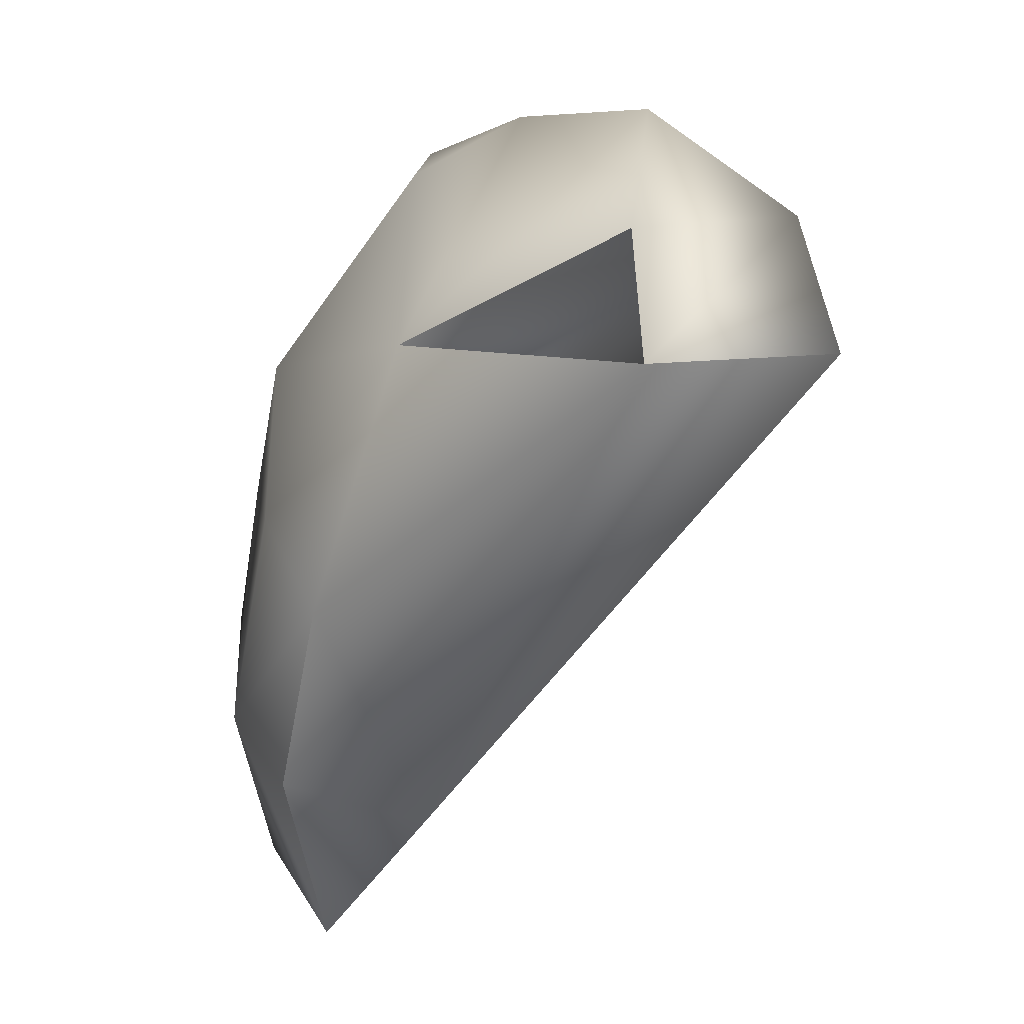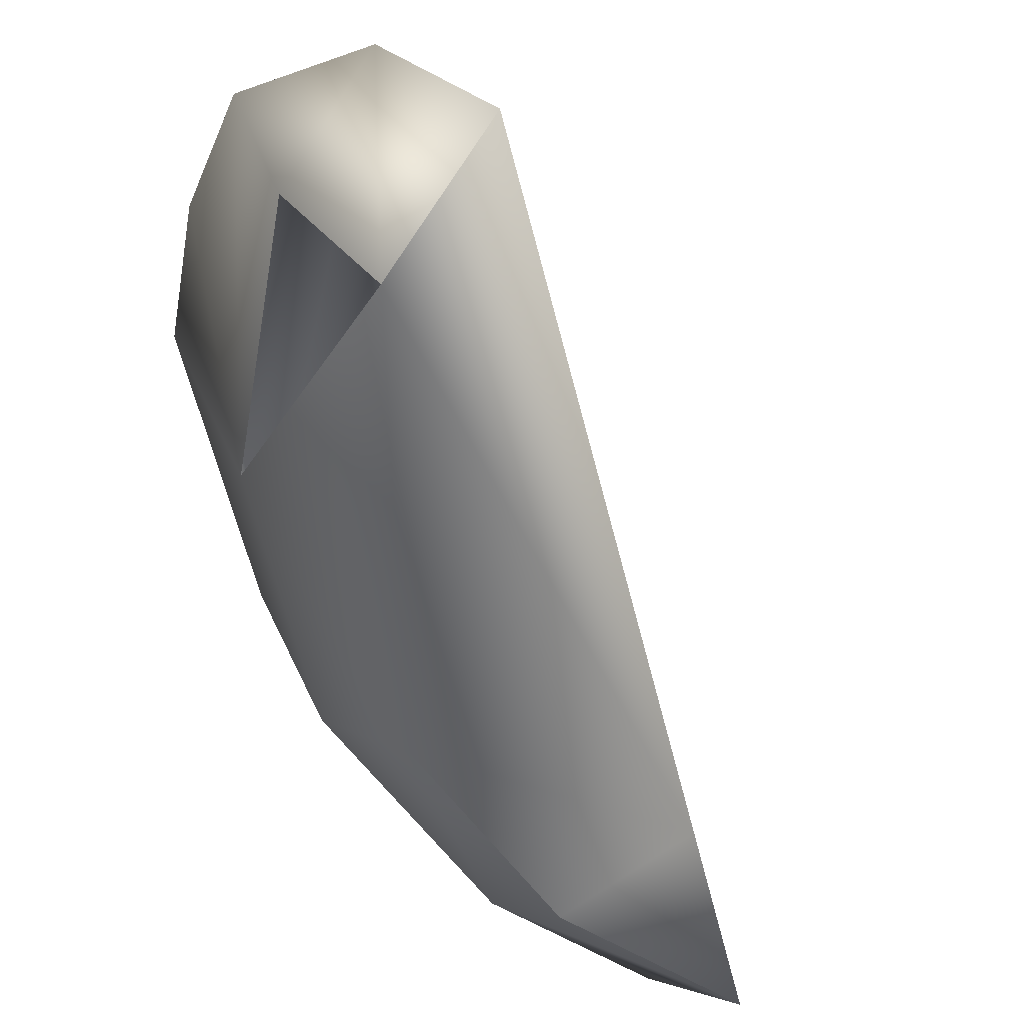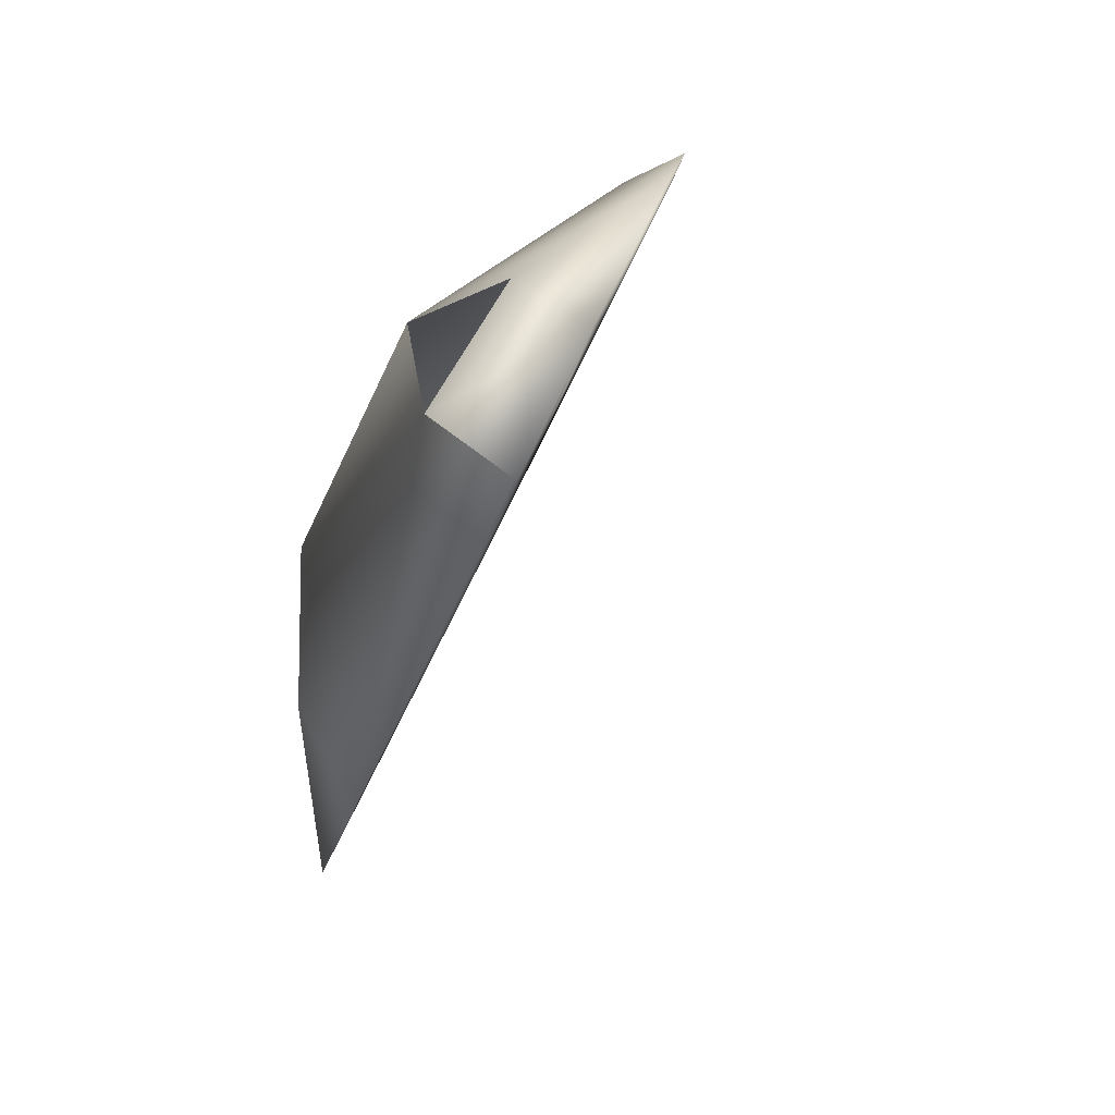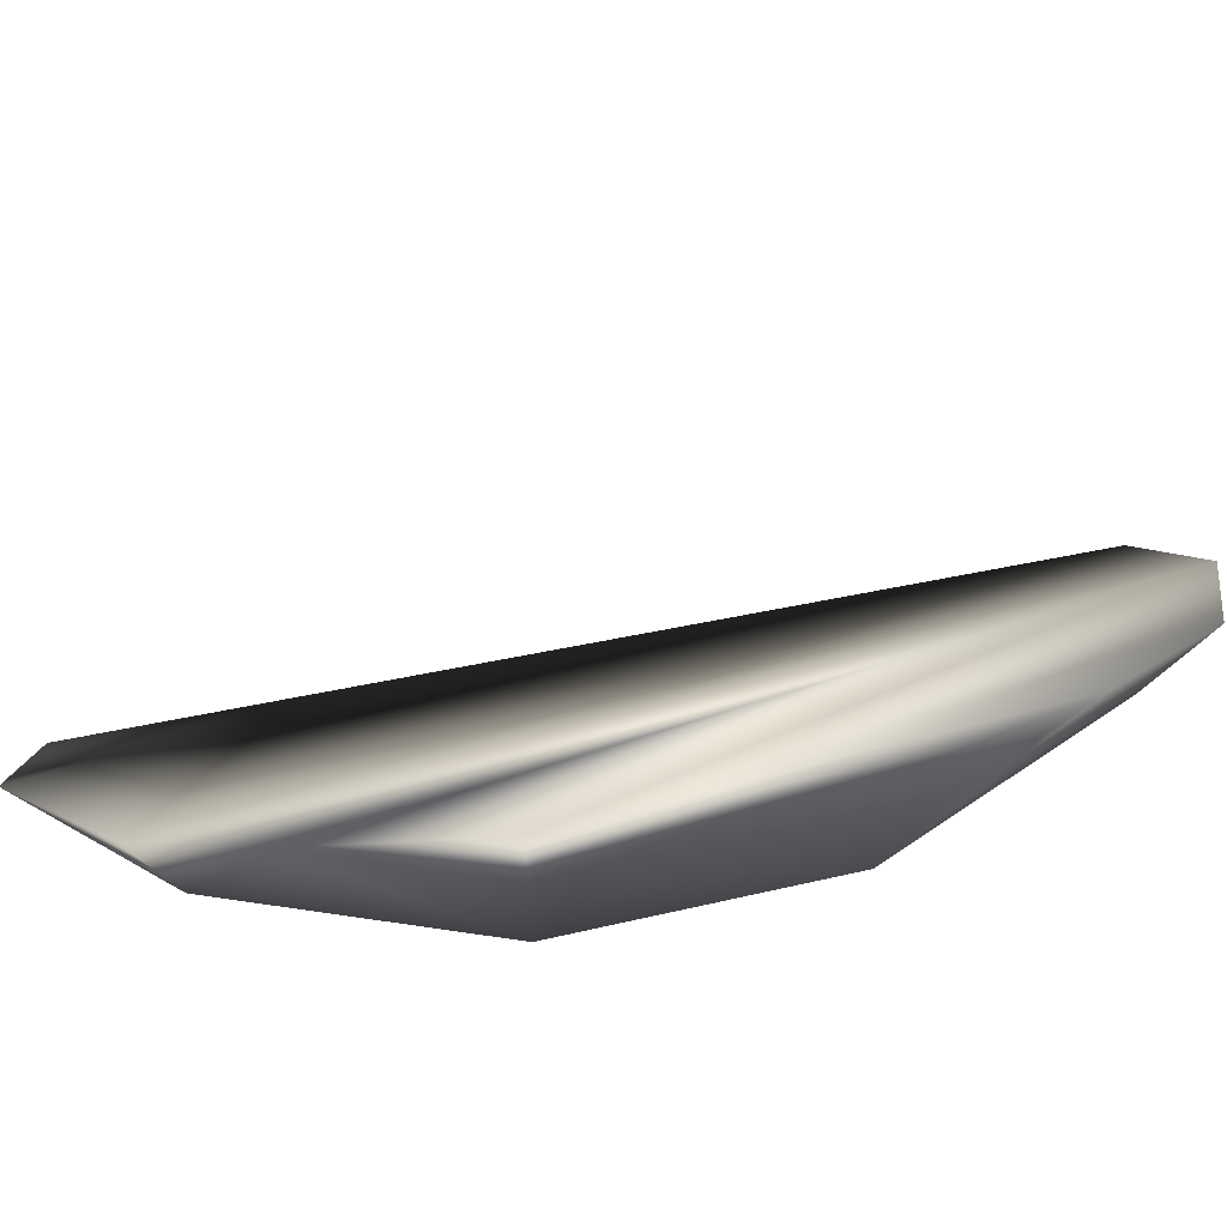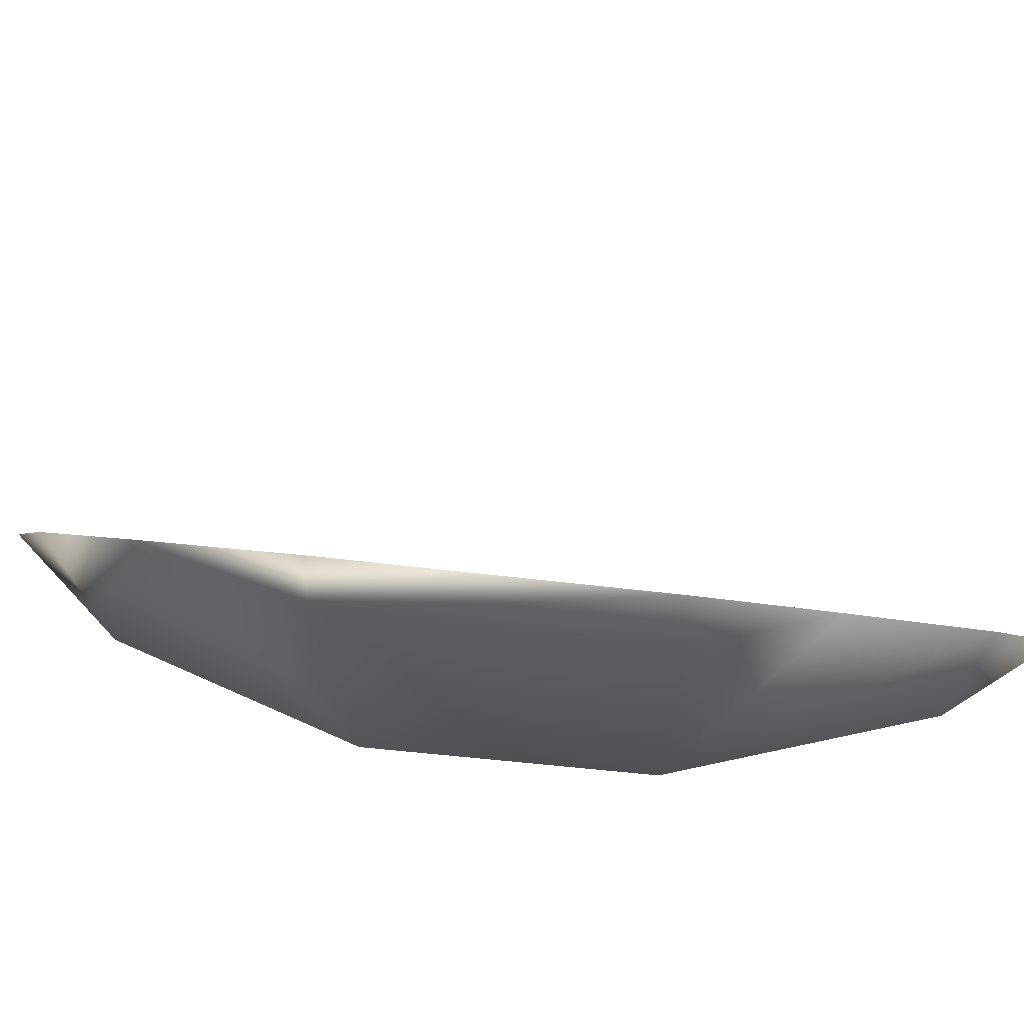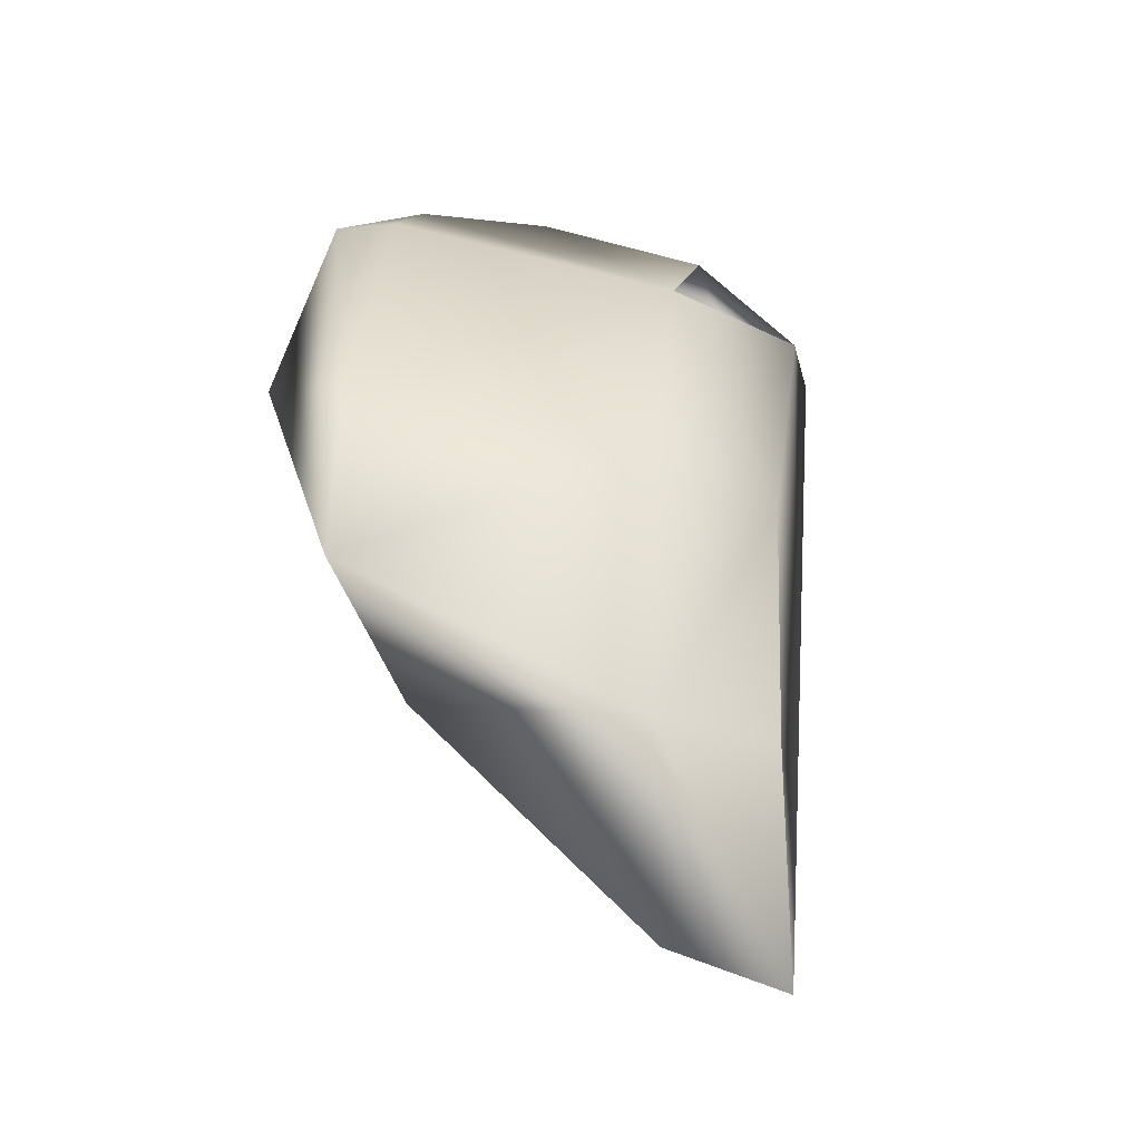
<metadata>
{"format":"obj","ext":"obj","renderer":"f3d","projection":"perspective","resolution":1024,"background":"white","views":[{"elev":32.2,"azim":15.1,"up":"+Z"},{"elev":-57.7,"azim":46.4,"up":"+Y"},{"elev":34.1,"azim":63.6,"up":"+Z"},{"elev":56.6,"azim":-69.8,"up":"+Y"},{"elev":43.2,"azim":-49.1,"up":"+Y"},{"elev":-21.9,"azim":-80.6,"up":"+Z"}]}
</metadata>
<code>
o Pot-part5
v 0.6066 0 0.5818
v 0.5059 0.166 0.7213
v 0.2108 0.4438 0.7566
v -0.05183 0.6134 0.6489
v -0.2523 0.714 0.5149
v -0.547 0.7257 0.07383
v -0.6052 0.6134 -0.2188
v -0.6085 0.4893 -0.4465
v -0.4372 0.166 -0.7574
v -0.2705 0 -0.7935
v -0.06876 0 -0.4772
v 0.3078 0 0.5224
v -0.2597 0 -0.04516
v -0.3396 0 -0.4465
v -0.2523 0.6134 0.5149
v -0.547 0.6134 0.07383
v 0.2468 0.166 0.6698
v -0.1452 0.166 0.4078
v -0.4071 0.166 0.01588
v -0.4991 0.166 -0.4465
g Pot-part5
f 1 2 12
f 1 8 2
f 2 6 3
f 3 6 4
f 4 18 3
f 5 4 6
f 6 2 7
f 7 2 8
f 8 11 9
f 9 10 20
f 10 9 11
f 10 11 14
f 11 8 1
f 12 2 17
f 12 11 1
f 12 13 11
f 12 18 13
f 13 18 19
f 13 20 14
f 14 11 13
f 14 20 10
f 15 4 5
f 15 5 16
f 15 16 18
f 16 5 6
f 16 6 7
f 16 7 19
f 17 2 3
f 17 3 18
f 18 4 15
f 19 7 20
f 19 18 16
f 19 20 13
f 20 7 8
f 20 8 9

</code>
